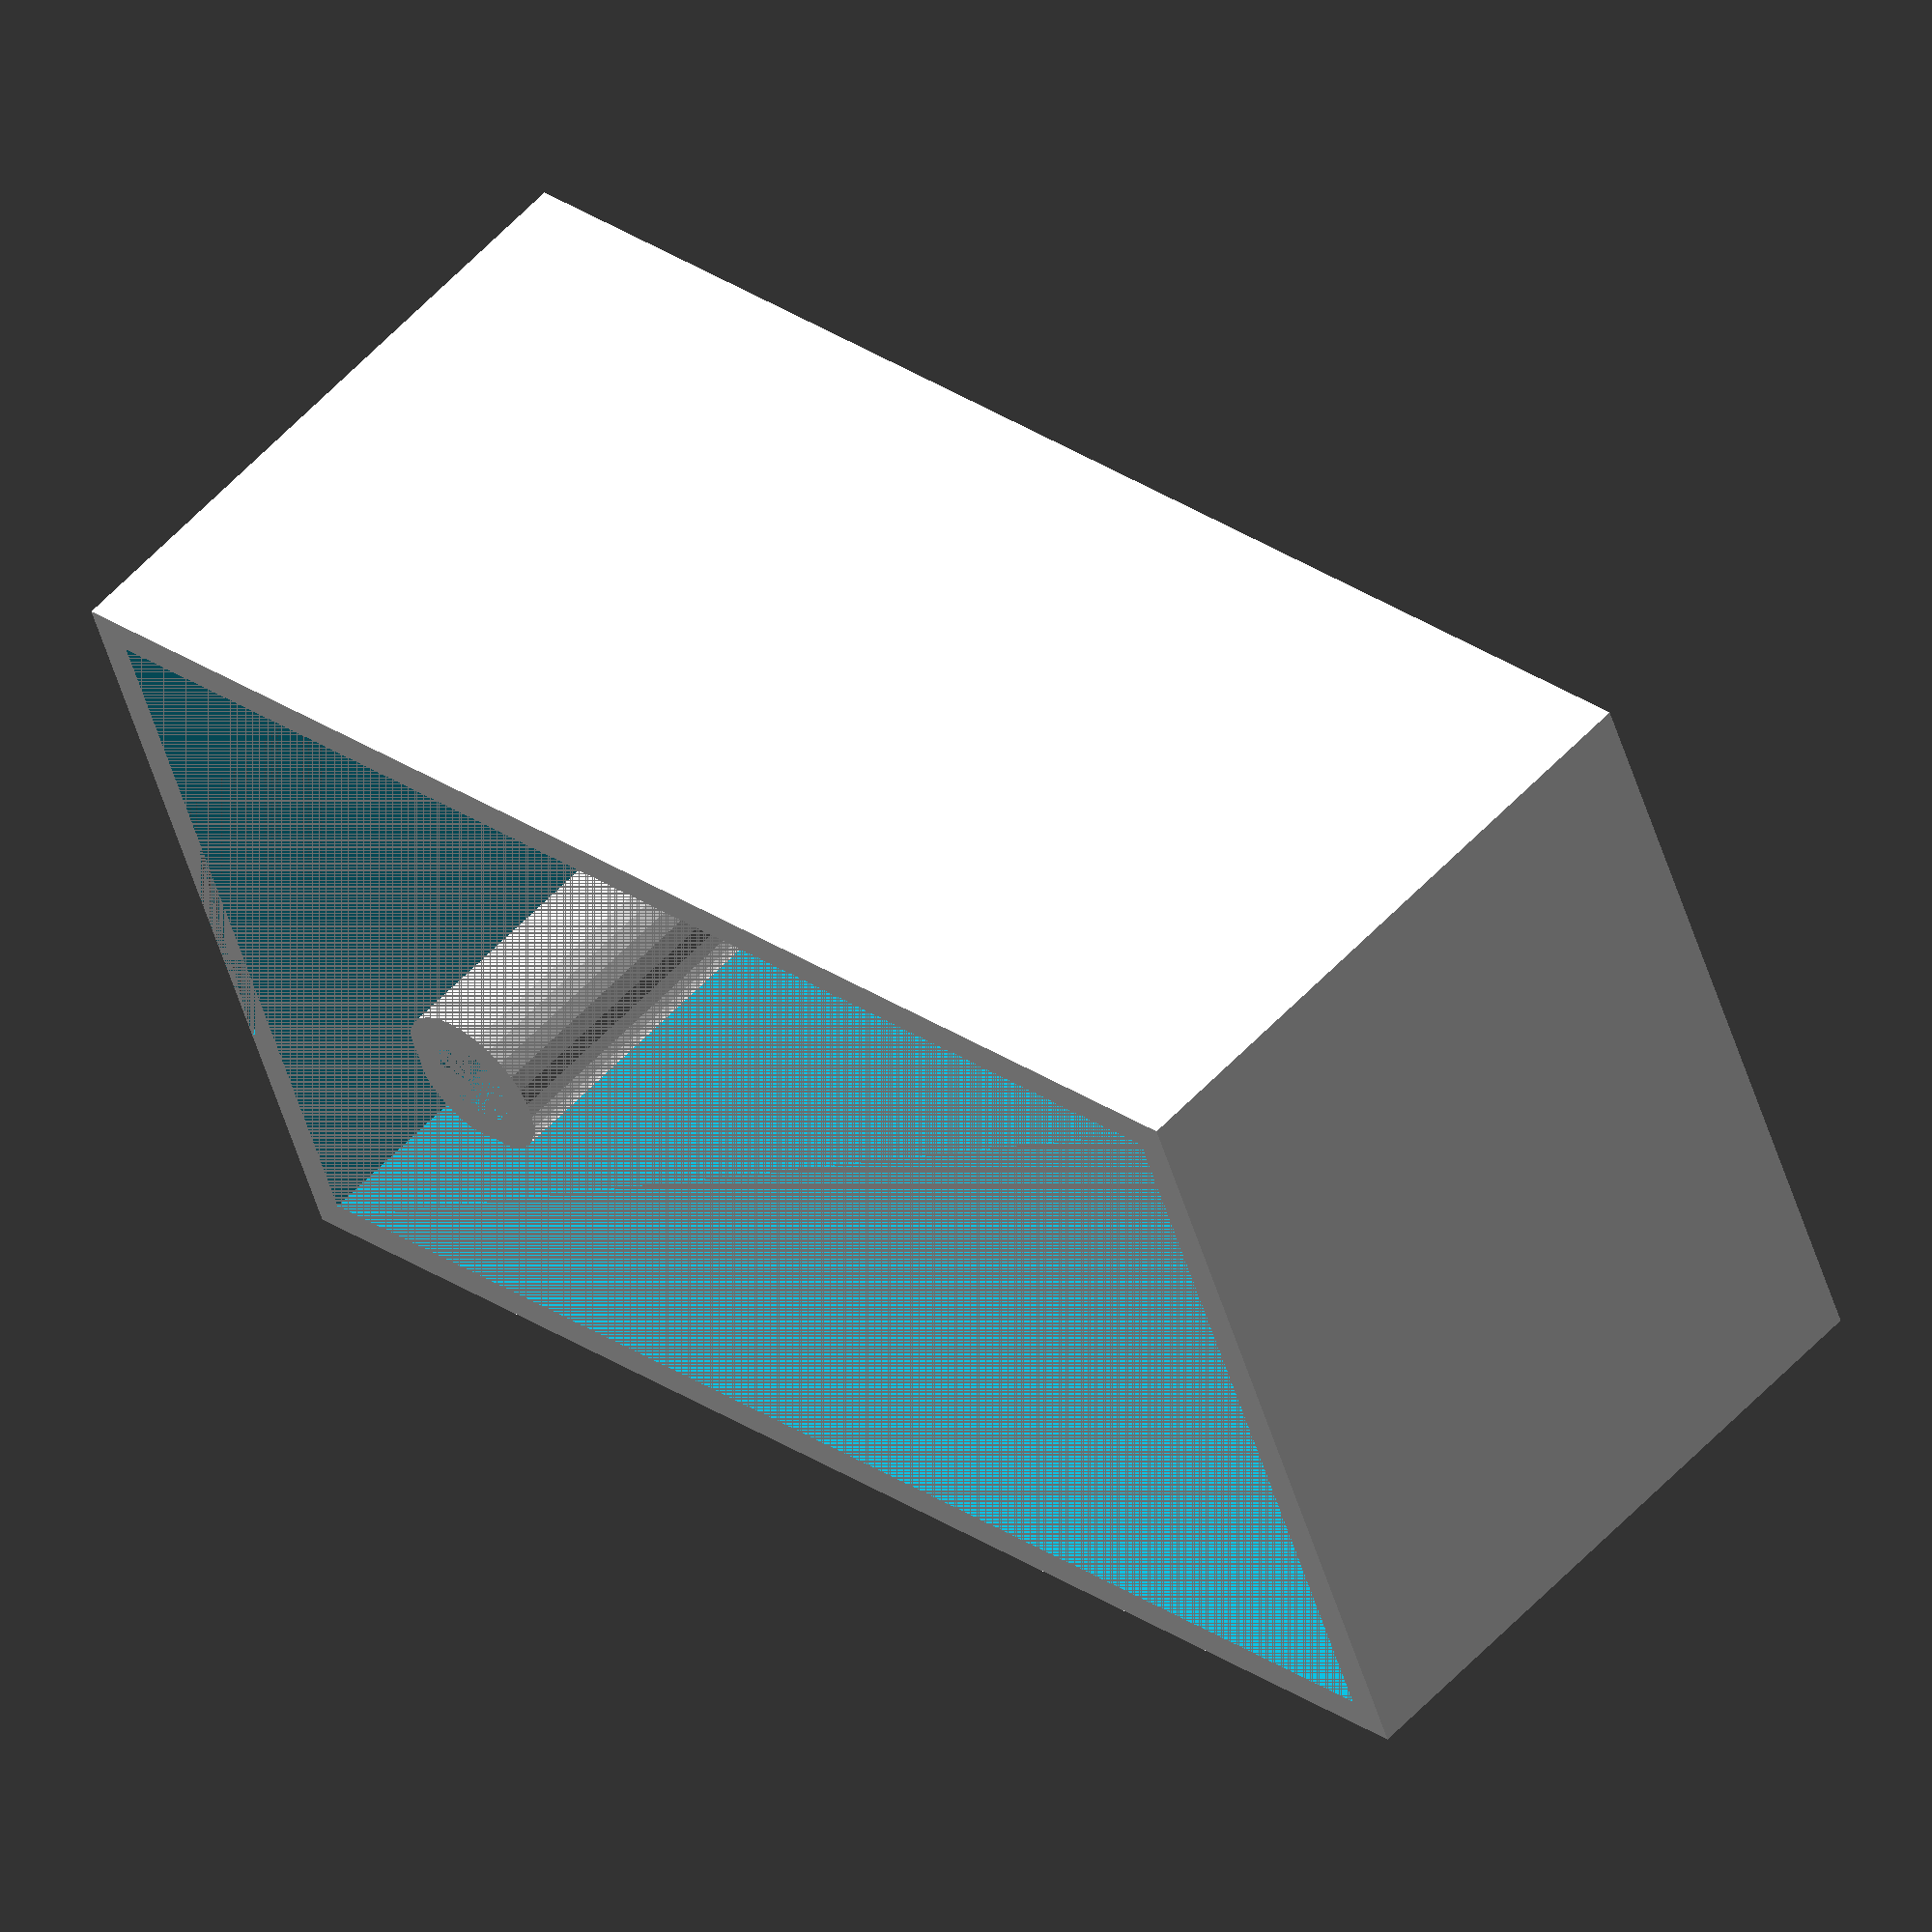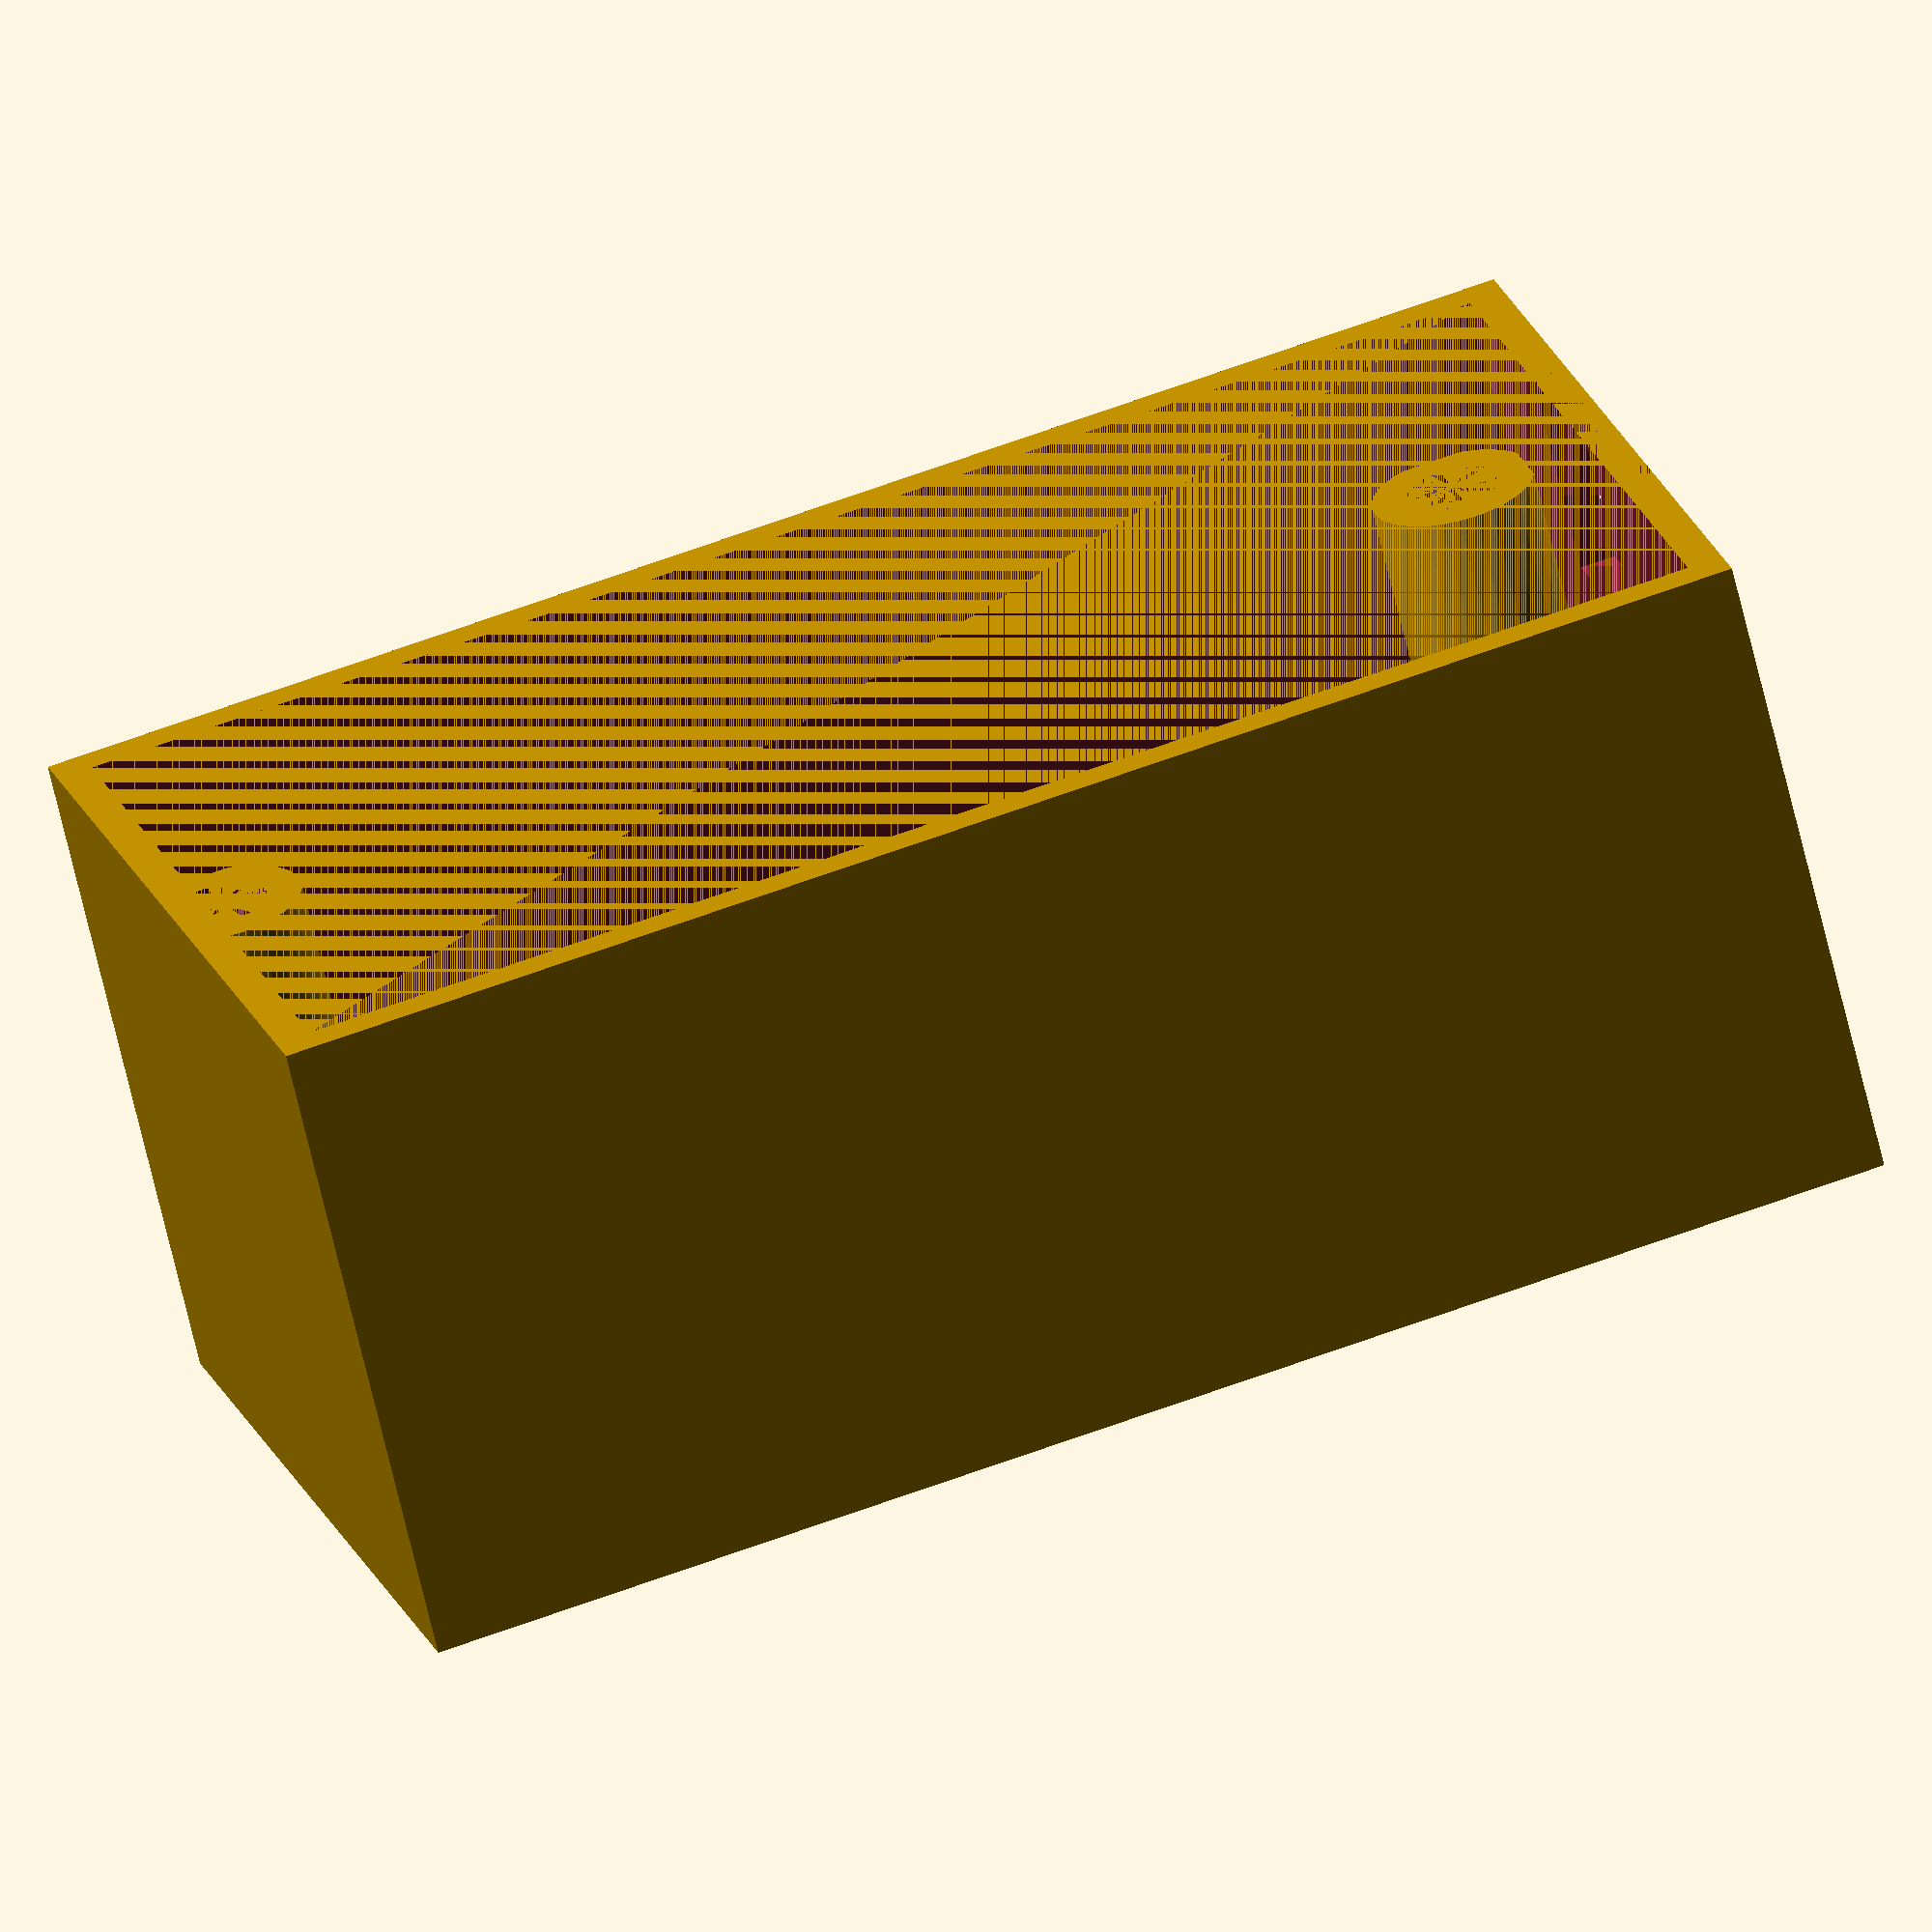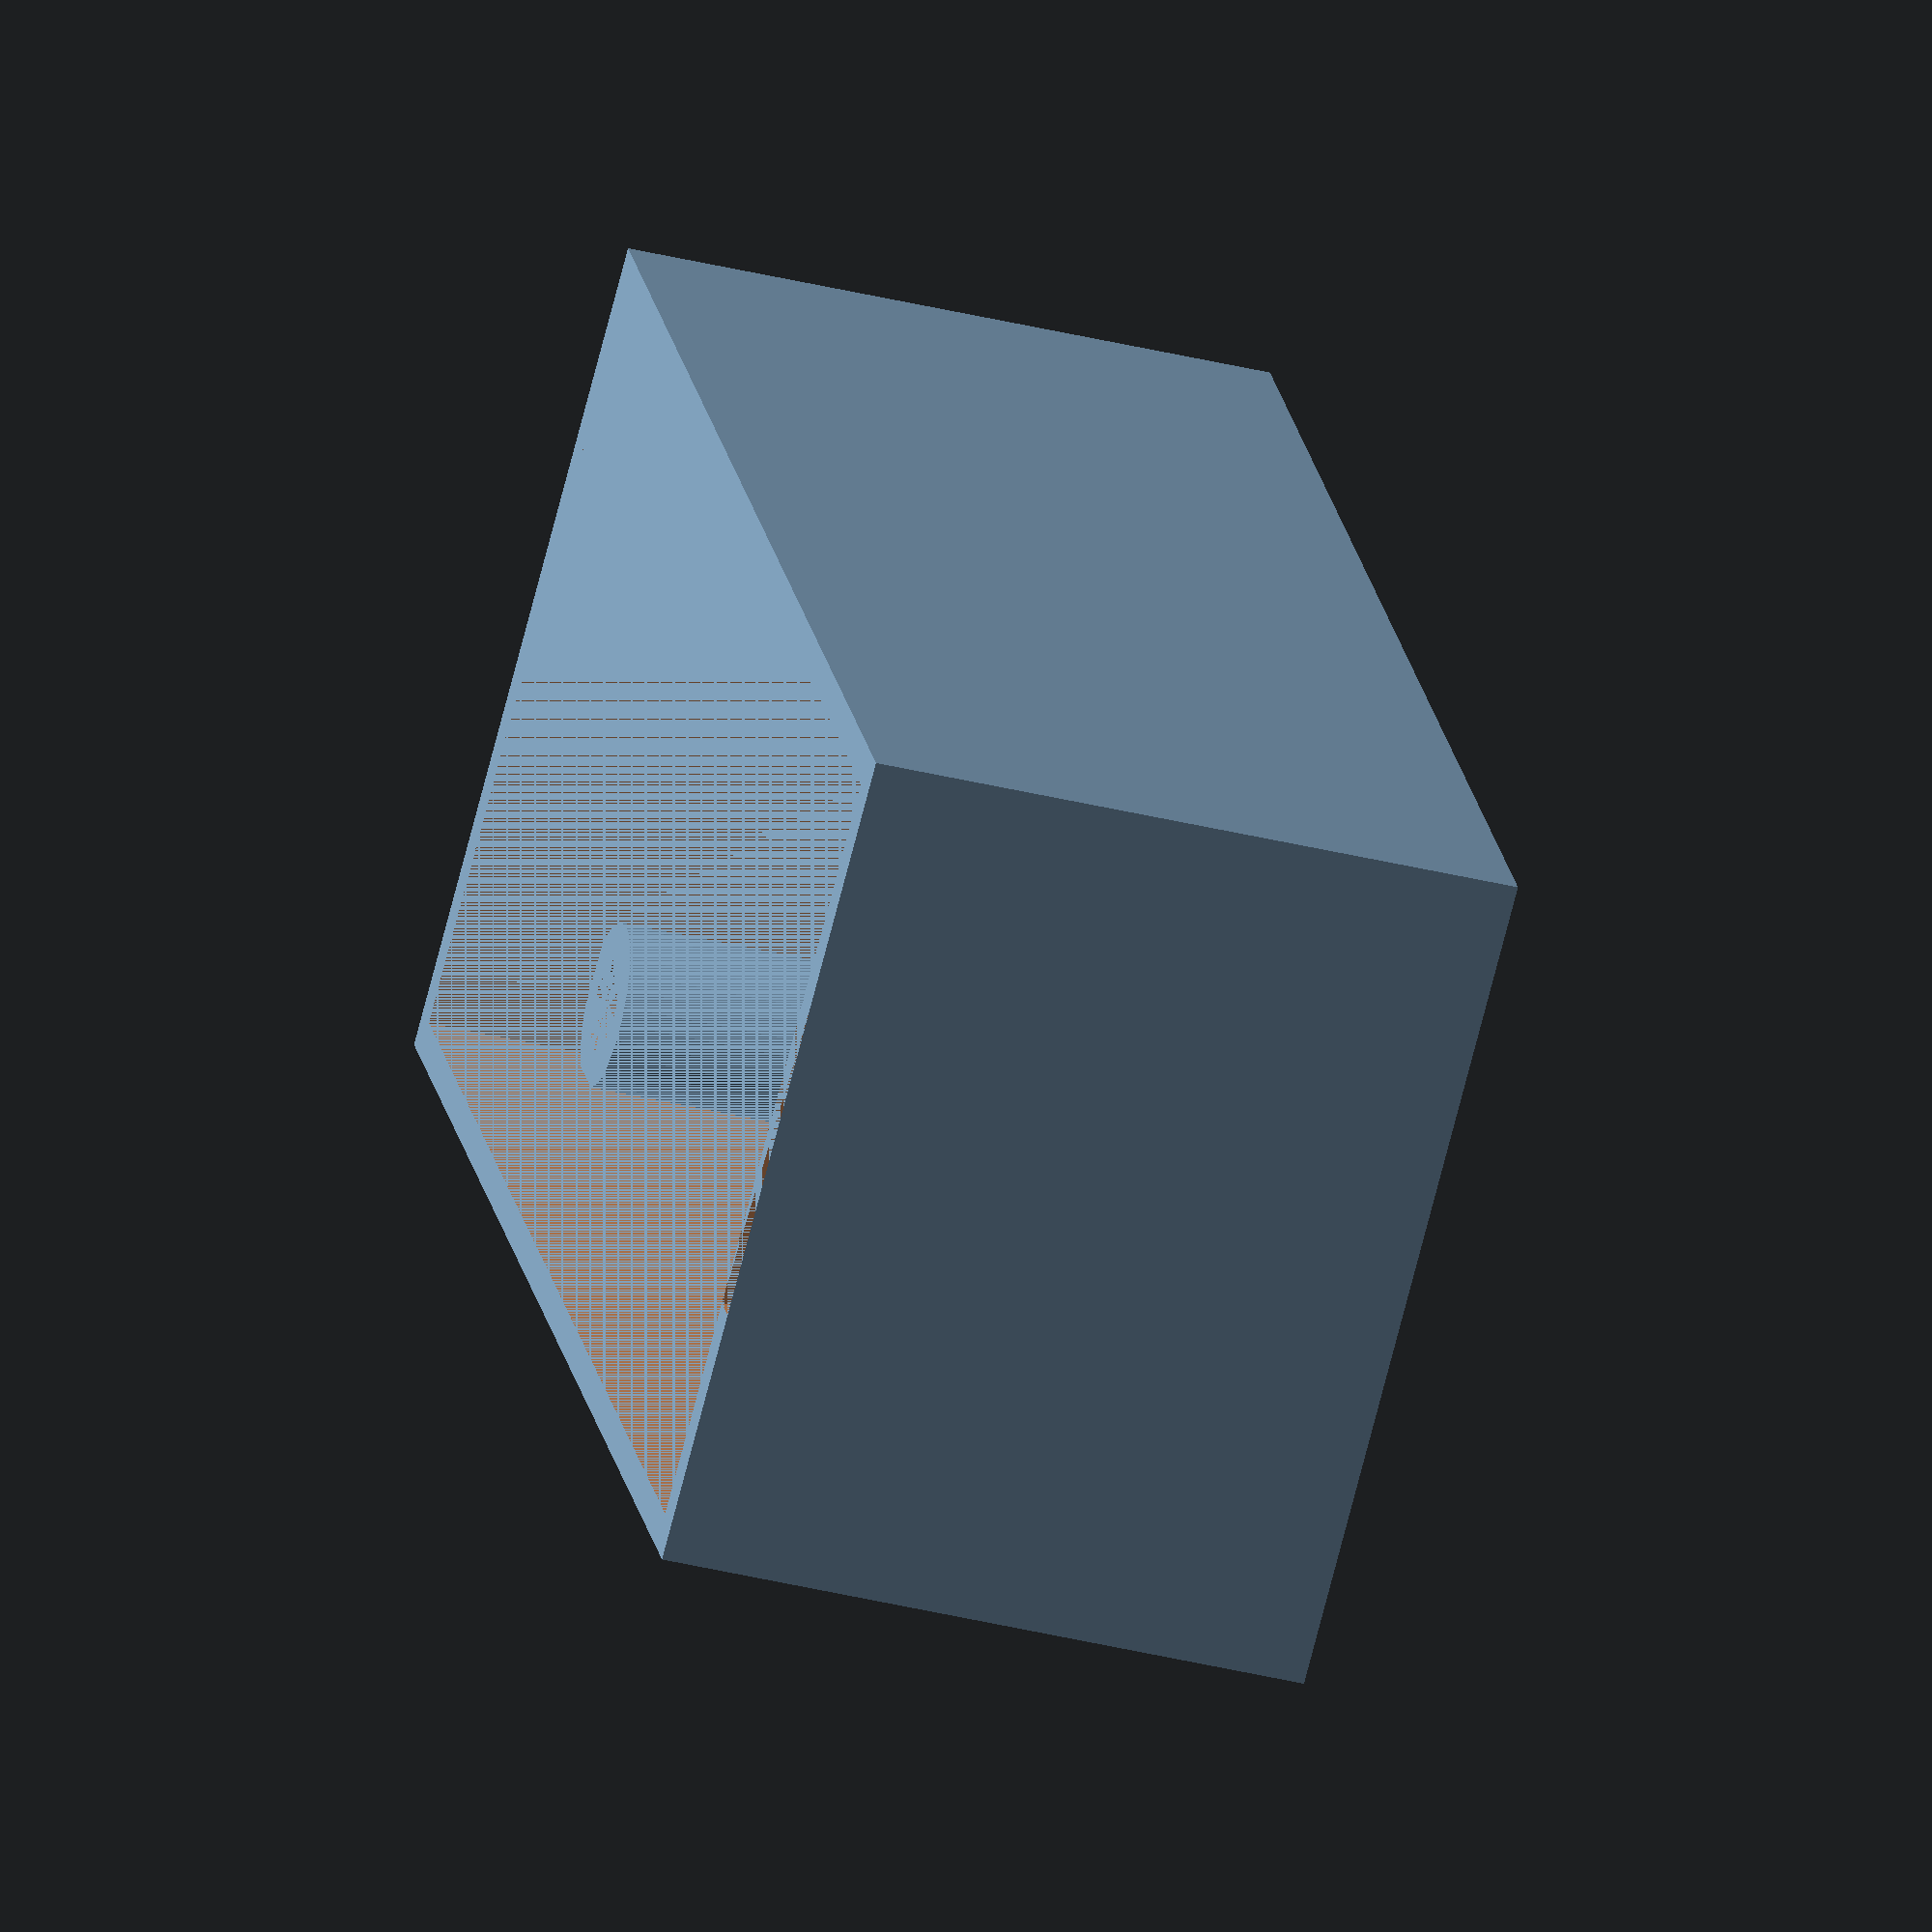
<openscad>
//------------------------------------------------
// 1 - body of the NodeMCU + DHT22 box
//
// author: Alessandro Paganelli 
// e-mail: alessandro.paganelli@gmail.com
// github: https://github.com/allep
// 
// Description
// This case is designed to be used with a NodeMCU 
// Amica ESP-8266 board and a DHT22 temperature
// and humidity sensor.
//
// All sizes are expressed in mm.
//------------------------------------------------

// Set face number to a sufficiently high number.
$fn = 30;

//------------------------------------------------
// Variables

//------------------------------------------------
// Box

// Inner sizes: outer size will be increased by
// the wall thickness.
Z_LEN = 21;

WALL_THICKNESS = 1.2;
BASE_THICKNESS = 1.2;

CYLINDER_THICKNESS = 1.2;

// For M3 screws it must be 1.5 mm + 5% tolerance
CYLINDER_RADIUS = 1.575;

// tolerances
X_GAP = 1.0;
Y_GAP = 1.0;

//------------------------------------------------
// Board size
BOARD_THICKNESS = 2.0;
BOARD_HEIGHT = 5; // including clearence

// Based on NodeMCU Amica ESP-8266 board.
SCREW_DISTANCE_Y = 43.6;
SCREW_DISTANCE_X = 20.9;

// Usb size
// Note: to be quite sure that any USB cable can fit
// here we create a hole quite large (height > 
// BOARD_HEIGHT)
// Adjust it based on your needs.
Z_USB_PORT_HEIGHT = 7;
X_USB_PORT_LEN = 11;

//------------------------------------------------
// DHT22

X_SENSOR_LEN = 15;
Y_SENSOR_LEN = 20;
X_SENSOR_GAP = 0.5;
Y_SENSOR_GAP = 0.5;

// Used to keep track of the pins that need some
// clearance to allow cables to be connected.
Y_SENSOR_DISPLACEMENT = 5;

// Peg
SENSOR_PEG_RADIUS = 1.25;
Y_SENSOR_PEG_DISTANCE = 1.8;
Z_SENSOR_PEG_HEIGHT = 3.0;

//------------------------------------------------
// Screw sizes (M3)

Z_SCREW_LEN = 19;
Z_SCREW_HEAD_LEN = 3.5;

//------------------------------------------------
// Actual script

// First compute sizes
x_len_inner = SCREW_DISTANCE_X + 2*(CYLINDER_RADIUS + CYLINDER_THICKNESS + X_GAP - WALL_THICKNESS);
y_len_inner = SCREW_DISTANCE_Y + 2*(CYLINDER_RADIUS + CYLINDER_THICKNESS + Y_GAP - WALL_THICKNESS);
x_len_outer = x_len_inner + 2*WALL_THICKNESS;
y_len_outer = y_len_inner + 2*WALL_THICKNESS;

// actual box
difference() {
    // the box
    difference() {
        cube([x_len_outer, y_len_outer, Z_LEN + BASE_THICKNESS]);
        translate([WALL_THICKNESS, WALL_THICKNESS, BASE_THICKNESS])
        cube([x_len_inner, y_len_inner, Z_LEN]);
    }
    // the sensor hole
    translate([x_len_outer/2 - X_SENSOR_LEN/2 - X_SENSOR_GAP, y_len_outer/2 - Y_SENSOR_LEN/2 - Y_SENSOR_GAP + Y_SENSOR_DISPLACEMENT, 0])
    cube([X_SENSOR_LEN + 2*X_SENSOR_GAP, Y_SENSOR_LEN + 2*Y_SENSOR_GAP, BASE_THICKNESS]);
    // the usb port hole
    translate([x_len_outer/2 - X_USB_PORT_LEN/2, 0, Z_LEN + BASE_THICKNESS - Z_USB_PORT_HEIGHT])
    cube([X_USB_PORT_LEN, WALL_THICKNESS, Z_USB_PORT_HEIGHT]);
}

// screw cylinders
for (j = [0:1]) {
    for ( i = [0:1] ) {
        // compute the shift needed
        shift_x = i*SCREW_DISTANCE_X + CYLINDER_THICKNESS + CYLINDER_RADIUS + X_GAP;
        shift_y = j*SCREW_DISTANCE_Y + CYLINDER_THICKNESS + CYLINDER_RADIUS + Y_GAP;
        shift_z = BASE_THICKNESS;
        translate([shift_x, shift_y, shift_z])
        difference() {
            cylinder(h = Z_LEN-BOARD_HEIGHT, r = CYLINDER_RADIUS + CYLINDER_THICKNESS);
            cylinder(h = Z_LEN-BOARD_HEIGHT, r = CYLINDER_RADIUS);
        }
    }
}

// sensor peg
translate([x_len_outer/2, y_len_outer/2 + Y_SENSOR_LEN/2 + Y_SENSOR_GAP + Y_SENSOR_DISPLACEMENT + Y_SENSOR_PEG_DISTANCE, BASE_THICKNESS])
cylinder(h = Z_SENSOR_PEG_HEIGHT, r = SENSOR_PEG_RADIUS);

</openscad>
<views>
elev=122.4 azim=248.7 roll=137.6 proj=o view=wireframe
elev=245.7 azim=73.5 roll=166.9 proj=o view=solid
elev=218.7 azim=147.2 roll=107.2 proj=o view=wireframe
</views>
